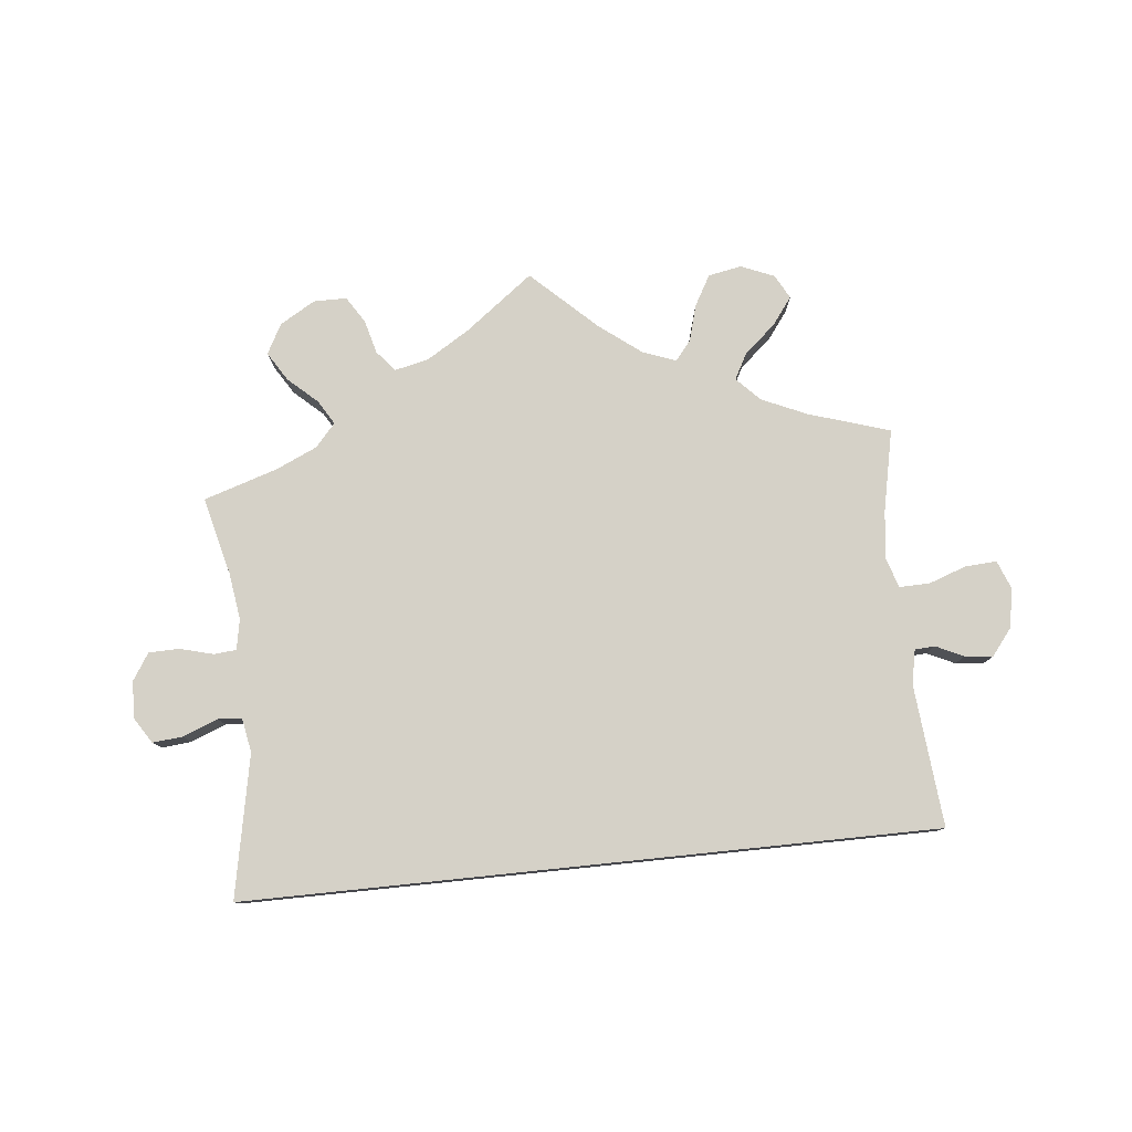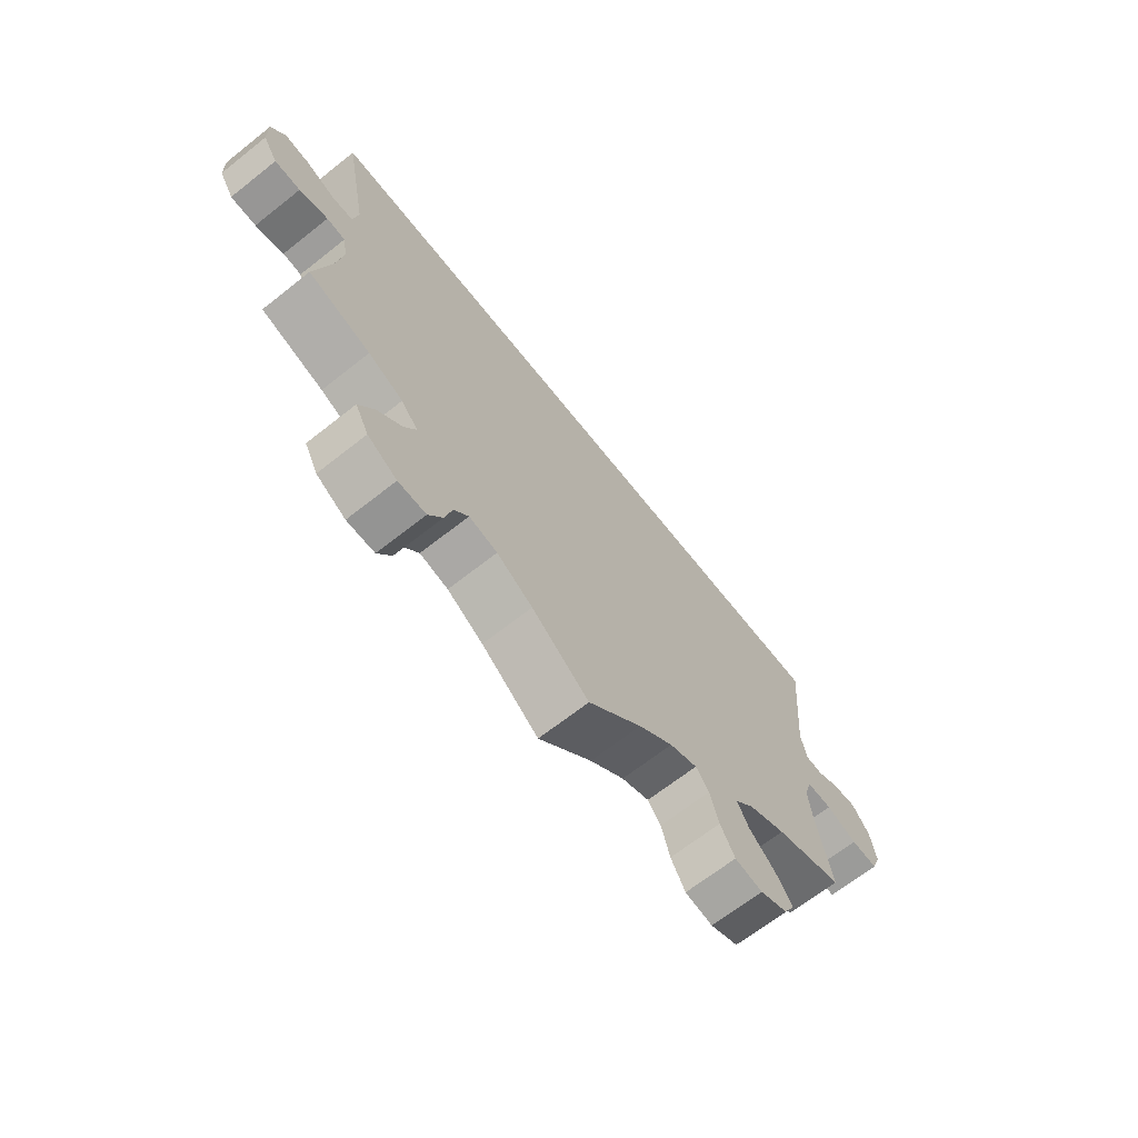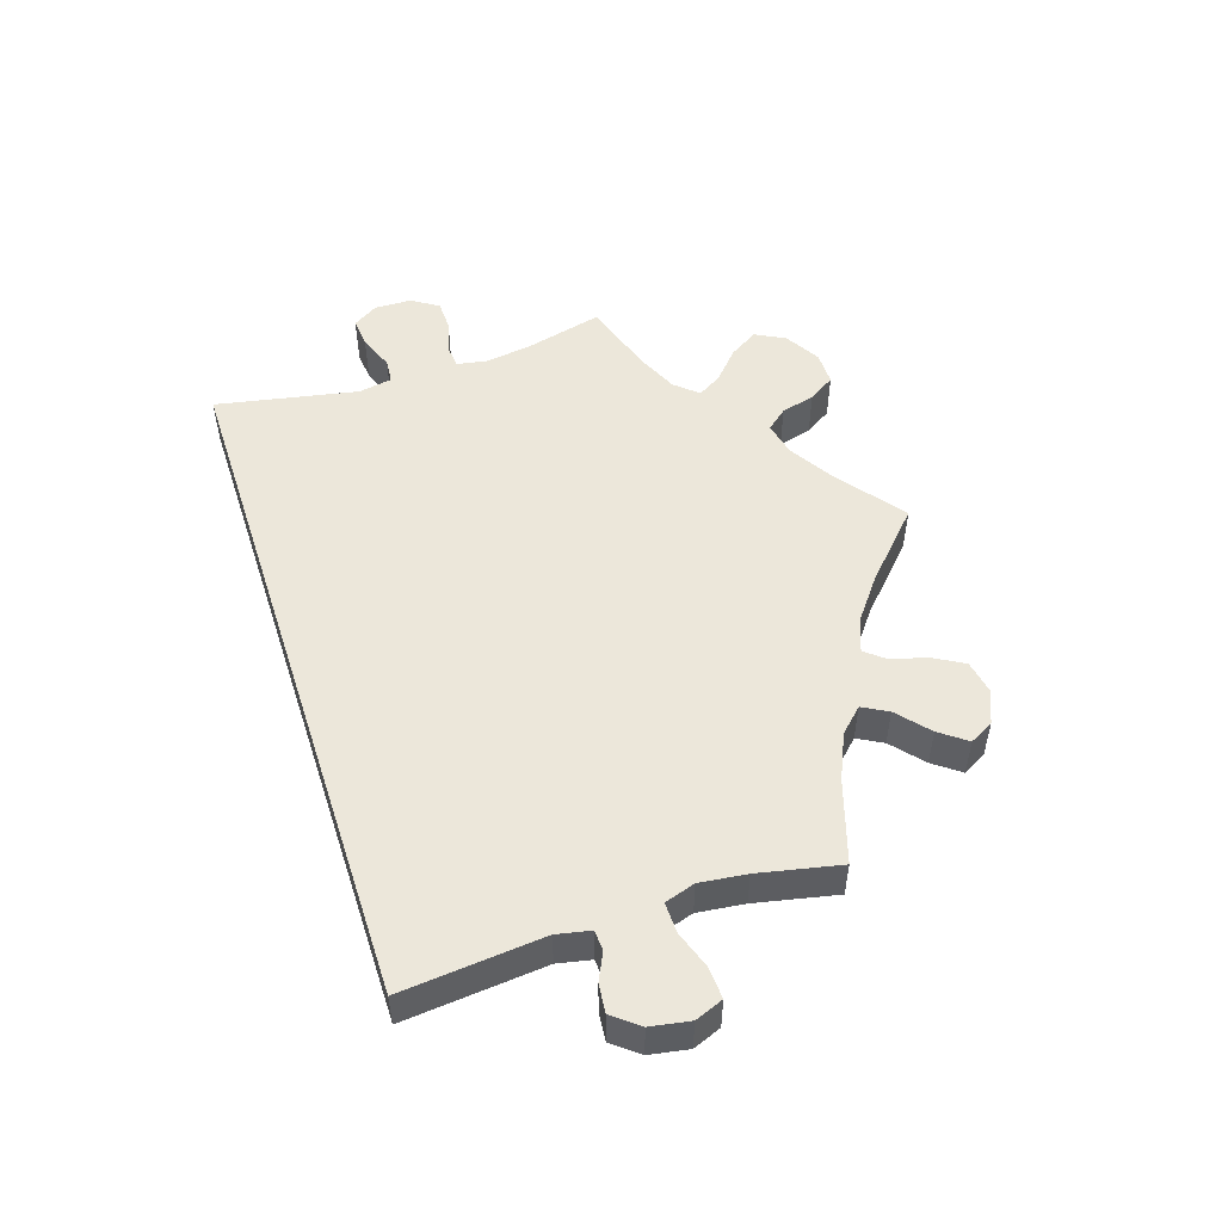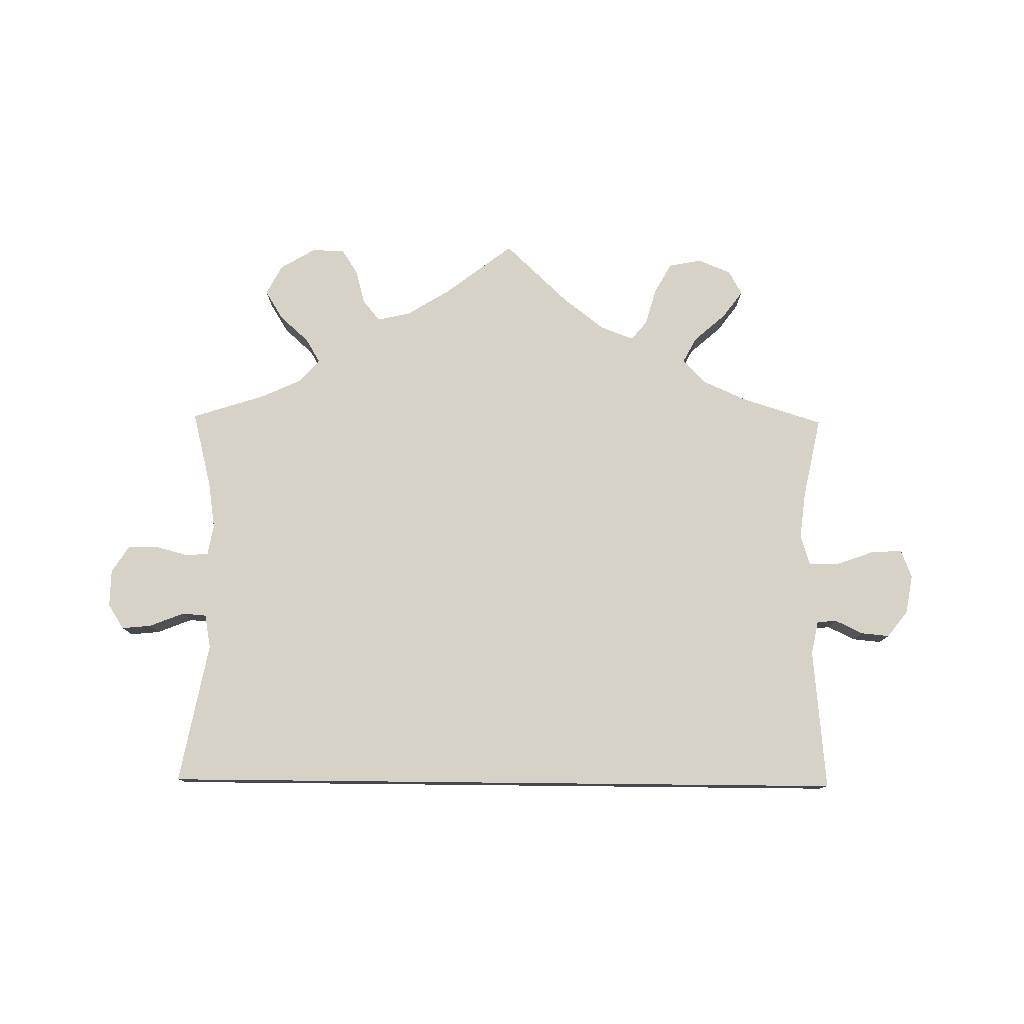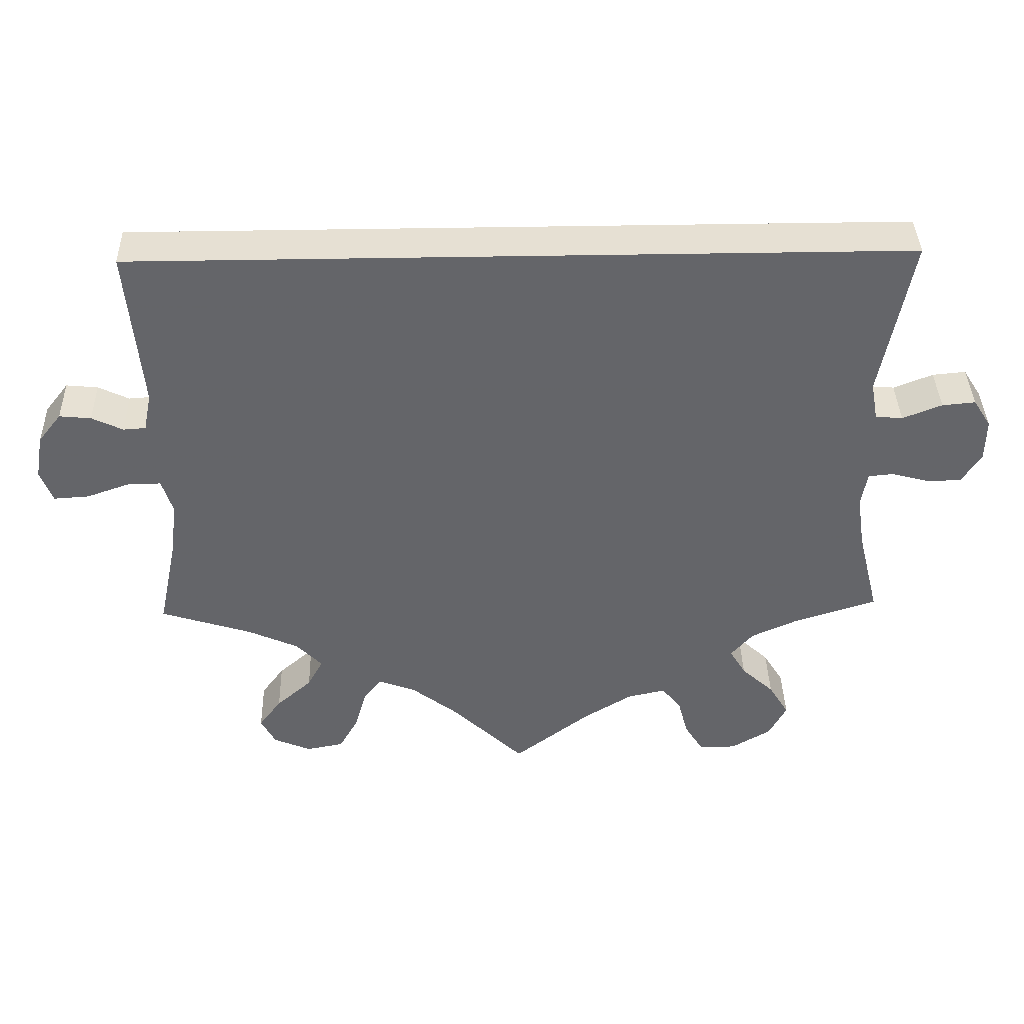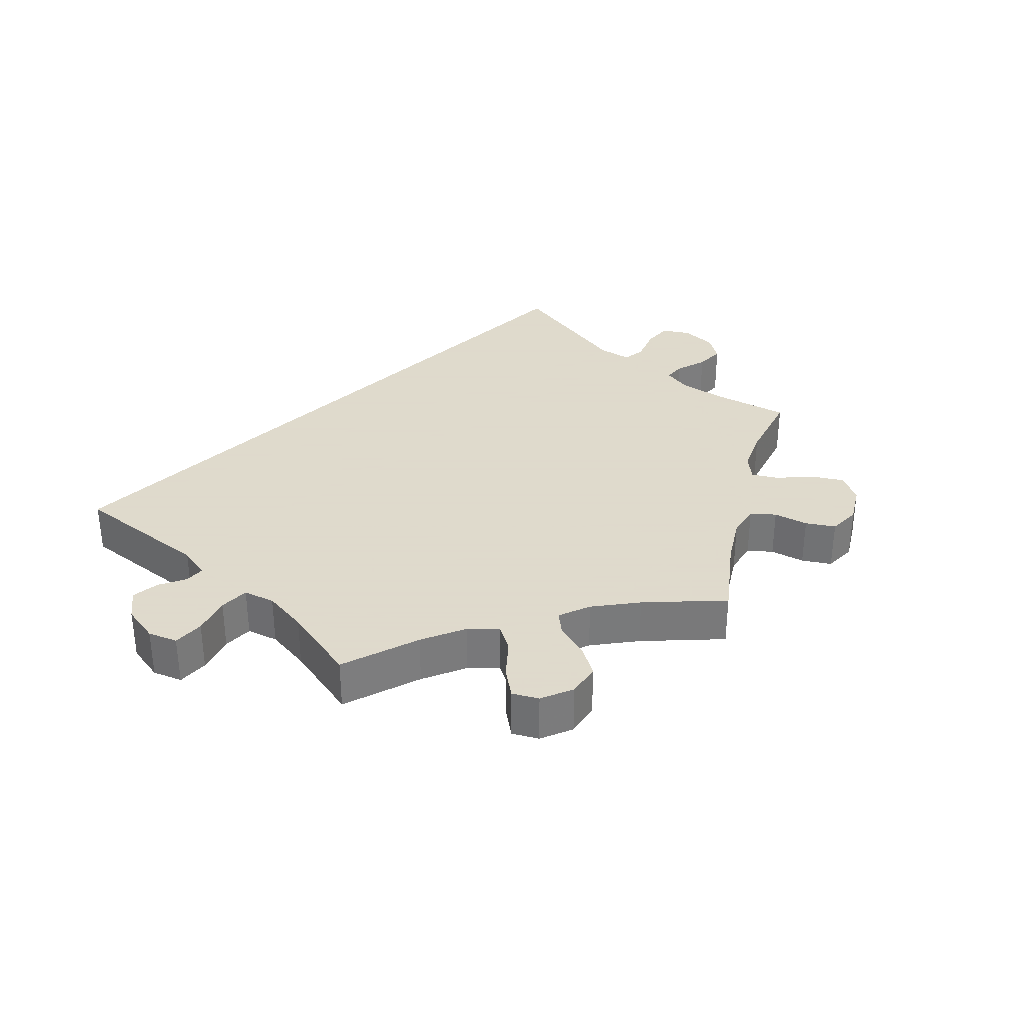
<metadata>
{"format":"obj","ext":"obj","renderer":"f3d","projection":"perspective","resolution":1024,"background":"white","views":[{"elev":79.1,"azim":-5.9,"up":"+Y"},{"elev":-67.0,"azim":-51.6,"up":"+Z"},{"elev":51.5,"azim":71.9,"up":"+Y"},{"elev":78.3,"azim":0.6,"up":"+Y"},{"elev":38.5,"azim":178.5,"up":"+Z"},{"elev":32.4,"azim":134.4,"up":"+Y"}]}
</metadata>
<code>
v -0.099 0.07 -0.503
v -0.161 0.07 -0.465
v -0.21 0.07 -0.454
v -0.235 0.07 -0.484
v -0.248 0.07 -0.533
v -0.272 0.07 -0.571
v -0.32 0.07 -0.571
v -0.371 0.07 -0.541
v -0.394 0.07 -0.498
v -0.368 0.07 -0.456
v -0.326 0.07 -0.418
v -0.305 0.07 -0.383
v -0.334 0.07 -0.35
v -0.394 0.07 -0.323
v -0.501 0.07 -0.289
v -0.473 0.07 -0.177
v -0.463 0.07 -0.109
v -0.471 0.07 -0.065
v -0.503 0.07 -0.062
v -0.552 0.07 -0.075
v -0.596 0.07 -0.074
v -0.621 0.07 -0.035
v -0.622 0.07 0.019
v -0.599 0.07 0.055
v -0.556 0.07 0.051
v -0.505 0.07 0.031
v -0.47 0.07 0.034
v -0.461 0.07 0.083
v -0.501 0.07 0.289
v 0.5 0.07 0.289
v 0.481 0.07 0.083
v 0.491 0.07 0.034
v 0.52 0.07 0.032
v 0.56 0.07 0.051
v 0.601 0.07 0.055
v 0.631 0.07 0.017
v 0.641 0.07 -0.04
v 0.625 0.07 -0.081
v 0.579 0.07 -0.078
v 0.525 0.07 -0.059
v 0.481 0.07 -0.058
v 0.467 0.07 -0.102
v 0.475 0.07 -0.17
v 0.5 0.07 -0.289
v 0.382 0.07 -0.326
v 0.317 0.07 -0.355
v 0.284 0.07 -0.389
v 0.304 0.07 -0.426
v 0.35 0.07 -0.466
v 0.379 0.07 -0.505
v 0.36 0.07 -0.54
v 0.312 0.07 -0.56
v 0.264 0.07 -0.551
v 0.239 0.07 -0.507
v 0.224 0.07 -0.454
v 0.201 0.07 -0.426
v 0.153 0.07 -0.444
v 0.093 0.07 -0.49
v 0 0.07 -0.578
v -0.099 0 -0.503
v -0.161 0 -0.465
v -0.21 0 -0.454
v -0.235 0 -0.484
v -0.248 0 -0.533
v -0.272 0 -0.571
v -0.32 0 -0.571
v -0.371 0 -0.541
v -0.394 0 -0.498
v -0.368 0 -0.456
v -0.326 0 -0.418
v -0.305 0 -0.383
v -0.334 0 -0.35
v -0.394 0 -0.323
v -0.501 0 -0.289
v -0.473 0 -0.177
v -0.463 0 -0.109
v -0.471 0 -0.065
v -0.503 0 -0.062
v -0.552 0 -0.075
v -0.596 0 -0.074
v -0.621 0 -0.035
v -0.622 0 0.019
v -0.599 0 0.055
v -0.556 0 0.051
v -0.505 0 0.031
v -0.47 0 0.034
v -0.461 0 0.083
v -0.501 0 0.289
v 0.5 0 0.289
v 0.481 0 0.083
v 0.491 0 0.034
v 0.52 0 0.032
v 0.56 0 0.051
v 0.601 0 0.055
v 0.631 0 0.017
v 0.641 0 -0.04
v 0.625 0 -0.081
v 0.579 0 -0.078
v 0.525 0 -0.059
v 0.481 0 -0.058
v 0.467 0 -0.102
v 0.475 0 -0.17
v 0.5 0 -0.289
v 0.382 0 -0.326
v 0.317 0 -0.355
v 0.284 0 -0.389
v 0.304 0 -0.426
v 0.35 0 -0.466
v 0.379 0 -0.505
v 0.36 0 -0.54
v 0.312 0 -0.56
v 0.264 0 -0.551
v 0.239 0 -0.507
v 0.224 0 -0.454
v 0.201 0 -0.426
v 0.153 0 -0.444
v 0.093 0 -0.49
v 0 0 -0.578
f 58 59 1
f 57 58 1 2
f 56 57 2 3
f 52 53 54 55
f 52 55 56
f 51 52 56
f 48 49 50 51
f 47 48 51 56
f 46 47 56 3
f 43 44 45
f 42 43 45 46
f 41 42 46 3
f 37 38 39 40
f 37 40 41
f 36 37 41
f 33 34 35 36
f 32 33 36 41
f 31 32 41 3
f 28 29 30 31
f 27 28 31 3
f 23 24 25 26
f 19 20 21 22
f 18 19 22 23
f 14 15 16
f 13 14 16 17
f 12 13 17 18
f 8 9 10 11
f 8 11 12
f 7 8 12
f 4 5 6 7
f 4 7 12
f 3 4 12 18
f 18 23 26 27
f 3 18 27
f 60 118 117
f 61 60 117 116
f 62 61 116 115
f 114 113 112 111
f 115 114 111
f 115 111 110
f 110 109 108 107
f 115 110 107 106
f 62 115 106 105
f 104 103 102
f 105 104 102 101
f 62 105 101 100
f 99 98 97 96
f 100 99 96
f 100 96 95
f 95 94 93 92
f 100 95 92 91
f 62 100 91 90
f 90 89 88 87
f 62 90 87 86
f 85 84 83 82
f 81 80 79 78
f 82 81 78 77
f 75 74 73
f 76 75 73 72
f 77 76 72 71
f 70 69 68 67
f 71 70 67
f 71 67 66
f 66 65 64 63
f 71 66 63
f 77 71 63 62
f 86 85 82 77
f 86 77 62
f 1 60 61 2
f 2 61 62 3
f 3 62 63 4
f 4 63 64 5
f 5 64 65 6
f 6 65 66 7
f 7 66 67 8
f 8 67 68 9
f 9 68 69 10
f 10 69 70 11
f 11 70 71 12
f 12 71 72 13
f 13 72 73 14
f 14 73 74 15
f 15 74 75 16
f 16 75 76 17
f 17 76 77 18
f 18 77 78 19
f 19 78 79 20
f 20 79 80 21
f 21 80 81 22
f 22 81 82 23
f 23 82 83 24
f 24 83 84 25
f 25 84 85 26
f 26 85 86 27
f 27 86 87 28
f 28 87 88 29
f 29 88 89 30
f 30 89 90 31
f 31 90 91 32
f 32 91 92 33
f 33 92 93 34
f 34 93 94 35
f 35 94 95 36
f 36 95 96 37
f 37 96 97 38
f 38 97 98 39
f 39 98 99 40
f 40 99 100 41
f 41 100 101 42
f 42 101 102 43
f 43 102 103 44
f 44 103 104 45
f 45 104 105 46
f 46 105 106 47
f 47 106 107 48
f 48 107 108 49
f 49 108 109 50
f 50 109 110 51
f 51 110 111 52
f 52 111 112 53
f 53 112 113 54
f 54 113 114 55
f 55 114 115 56
f 56 115 116 57
f 57 116 117 58
f 58 117 118 59
f 59 118 60 1

</code>
